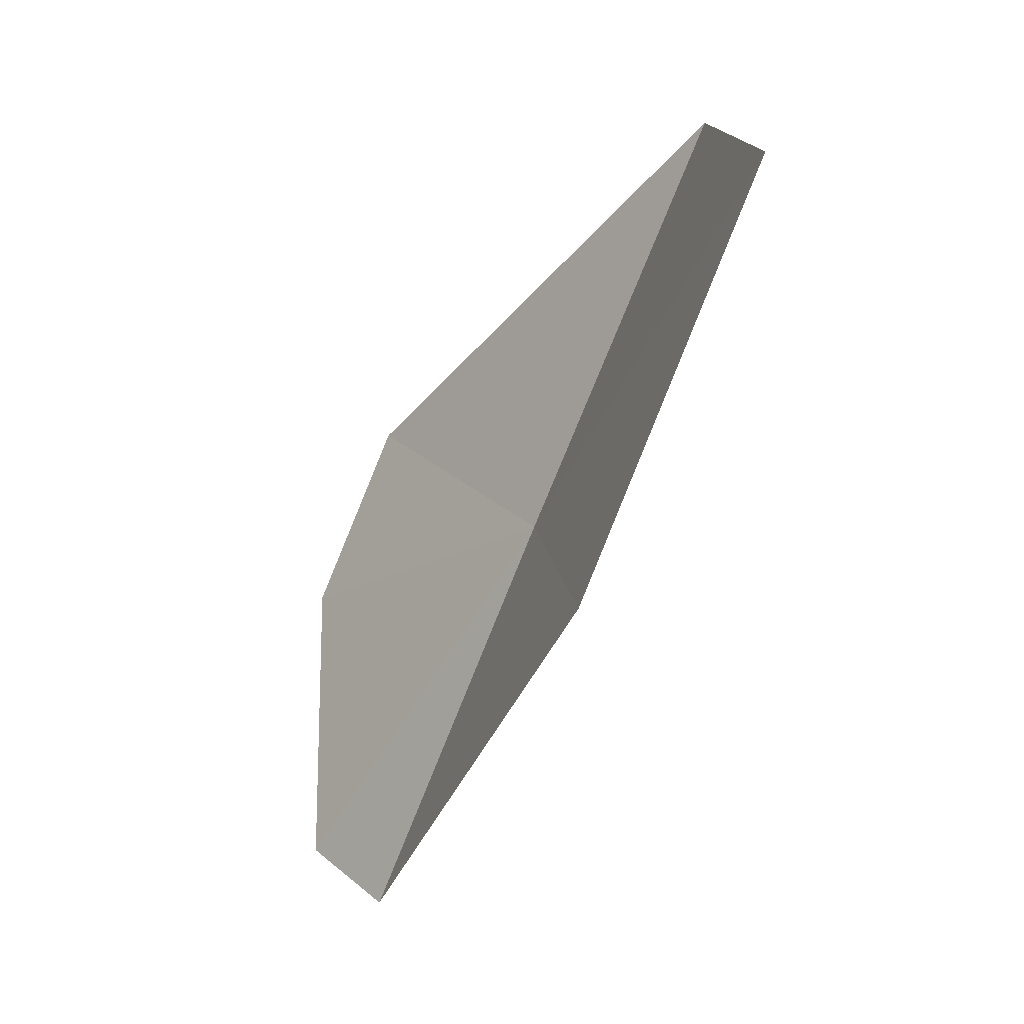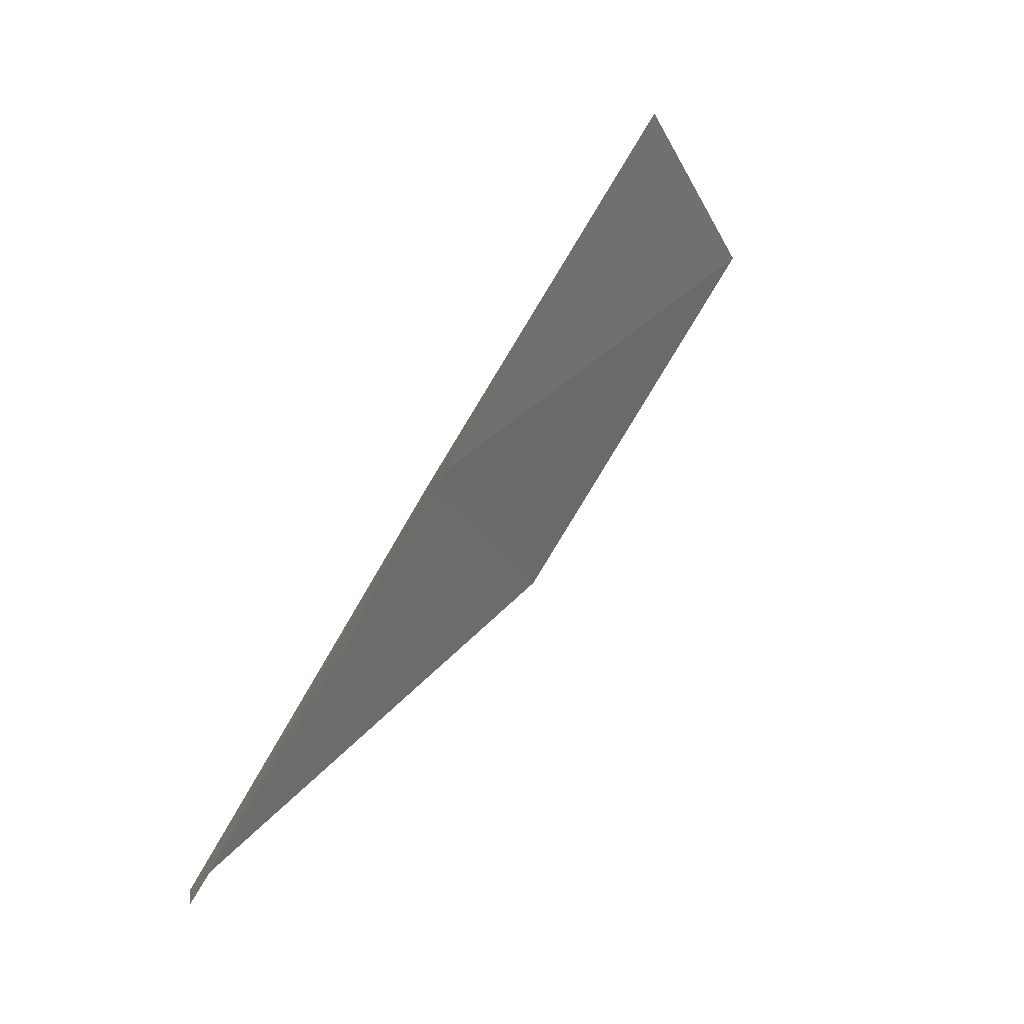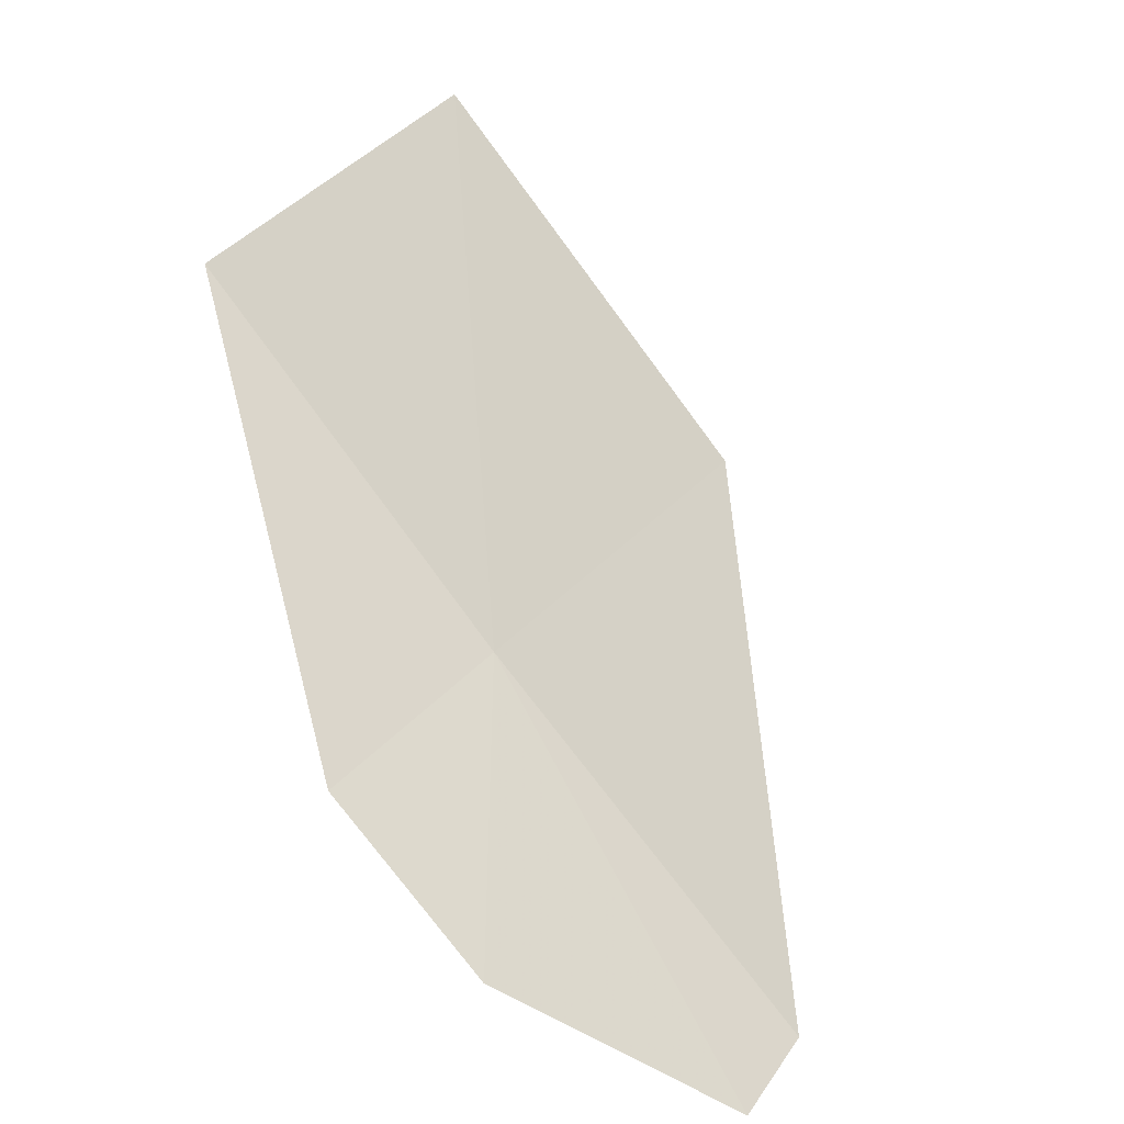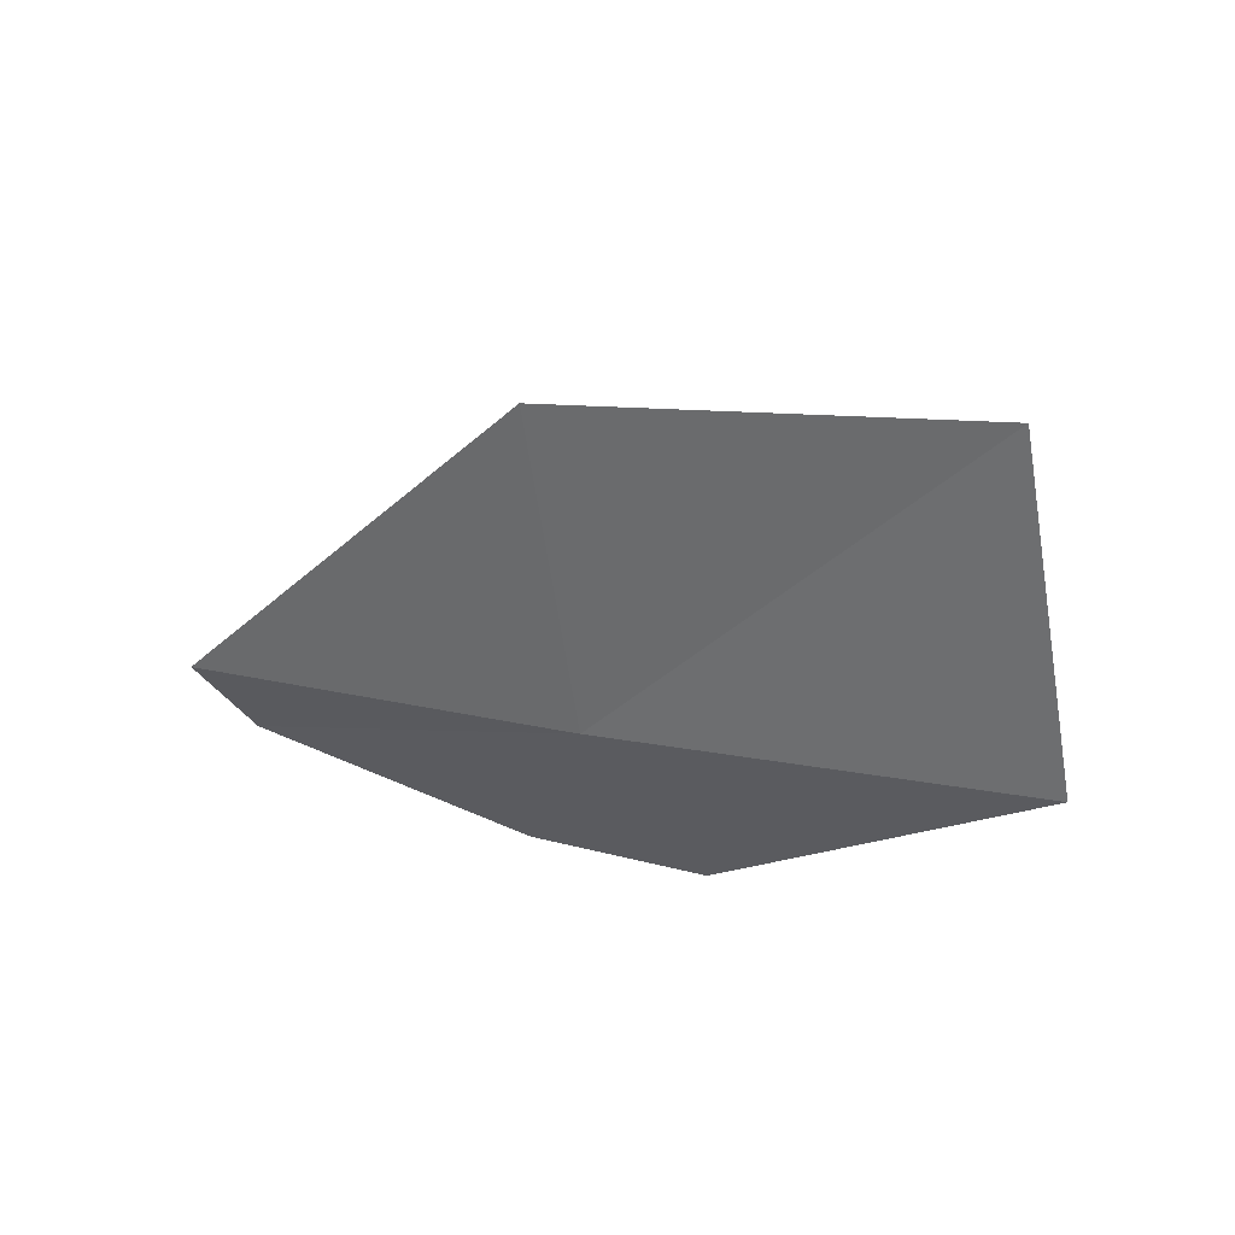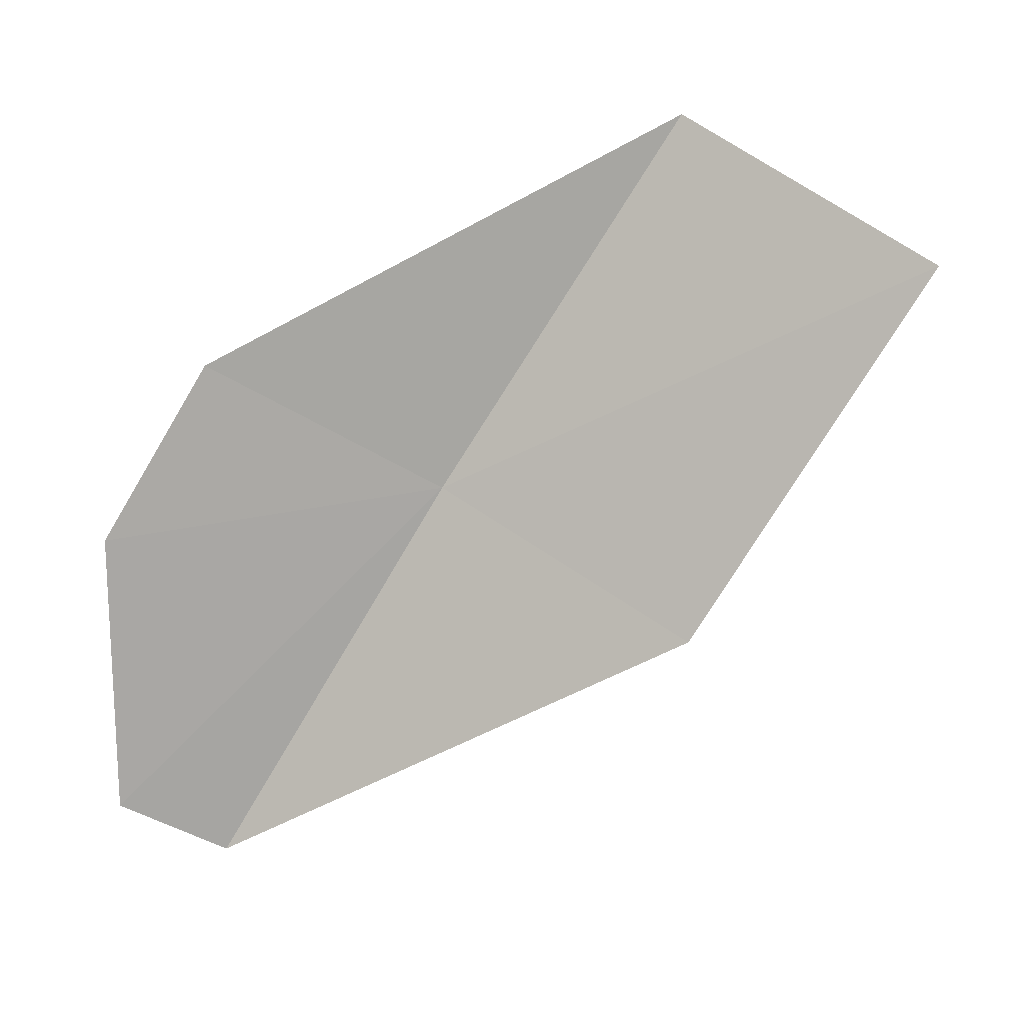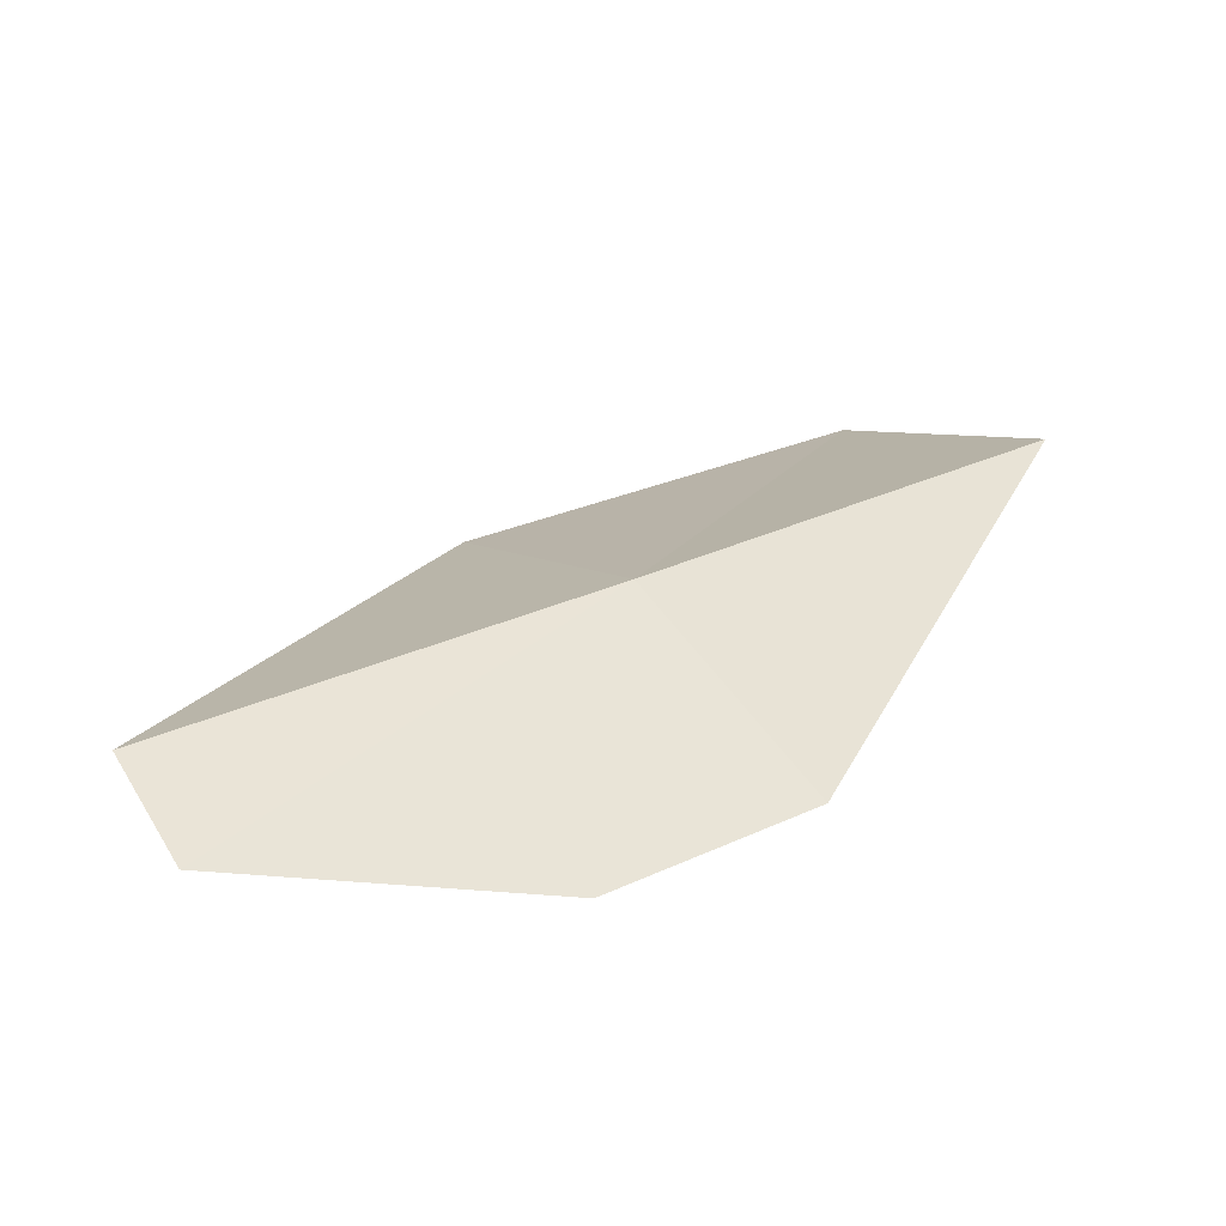
<metadata>
{"format":"obj","ext":"obj","renderer":"f3d","projection":"perspective","resolution":1024,"background":"white","views":[{"elev":-10.9,"azim":-52.9,"up":"+Y"},{"elev":-65.2,"azim":149.5,"up":"+Z"},{"elev":-50.2,"azim":-128.7,"up":"+Z"},{"elev":76.1,"azim":111.4,"up":"+Z"},{"elev":16.3,"azim":-109.1,"up":"+Y"},{"elev":-39.8,"azim":82.1,"up":"+Z"}]}
</metadata>
<code>
v 37.94 -7.205 1.846
v 38.15 -6.46 0.5777
v 38.21 -7.407 1e-05
v 38.19 -8.967 1e-05
v 38.11 -9.287 0.5806
v 37.72 -5.164 3.158
v 36.88 -7.887 2.898
v 36.63 -5.873 4.159
f 1 3 2
f 1 4 3
f 1 5 4
f 1 2 6
f 1 7 5
f 1 6 8
f 1 8 7

</code>
